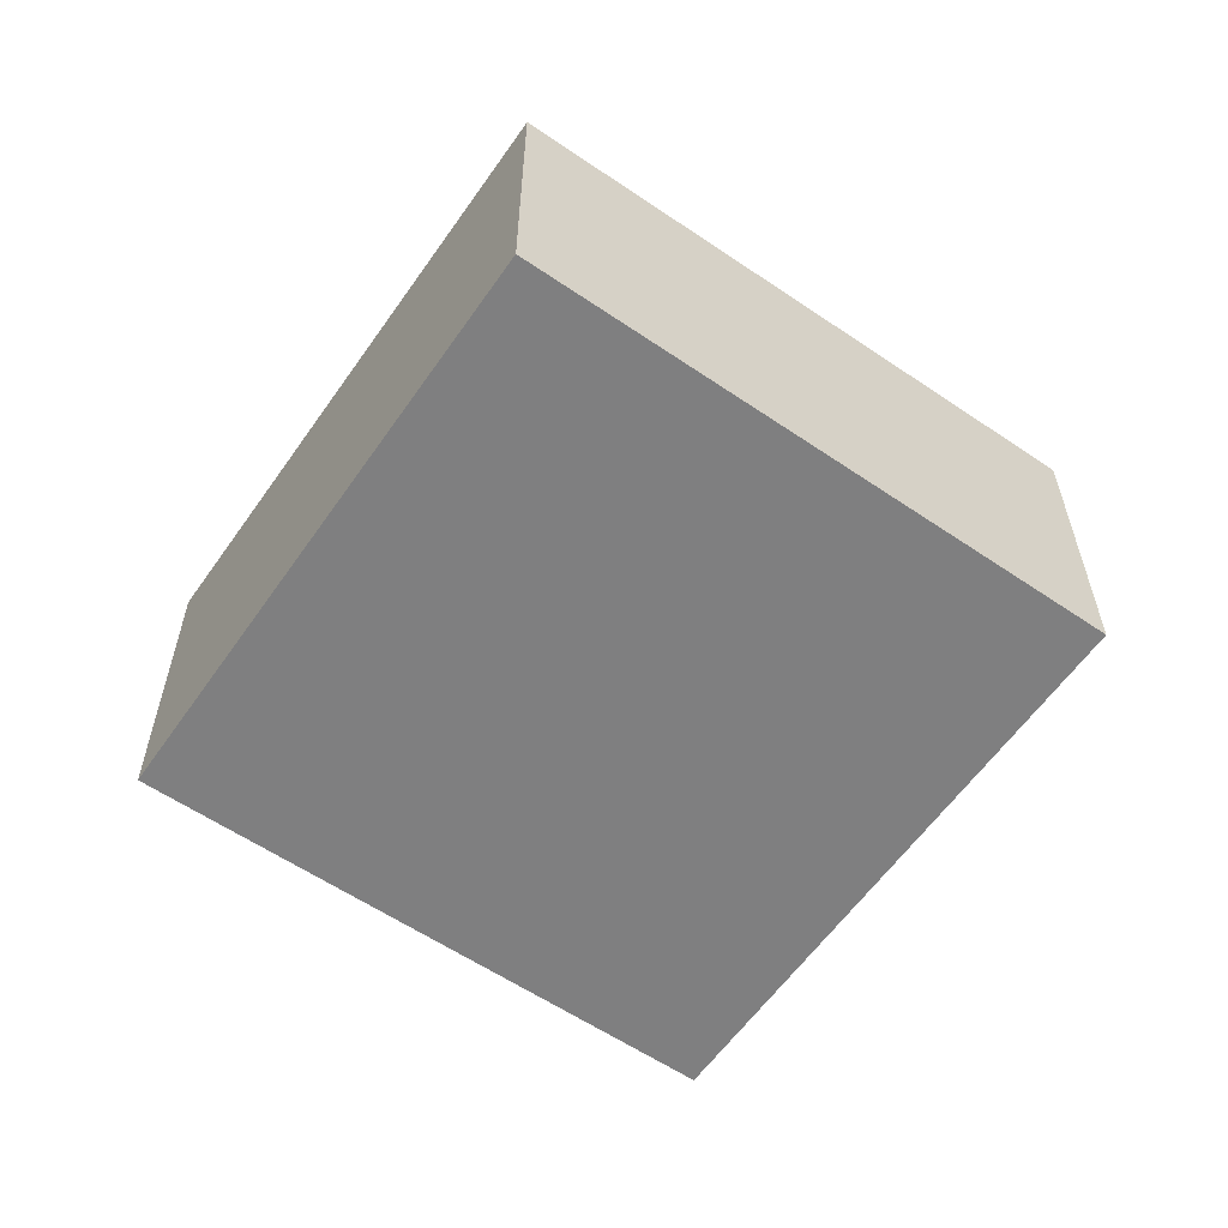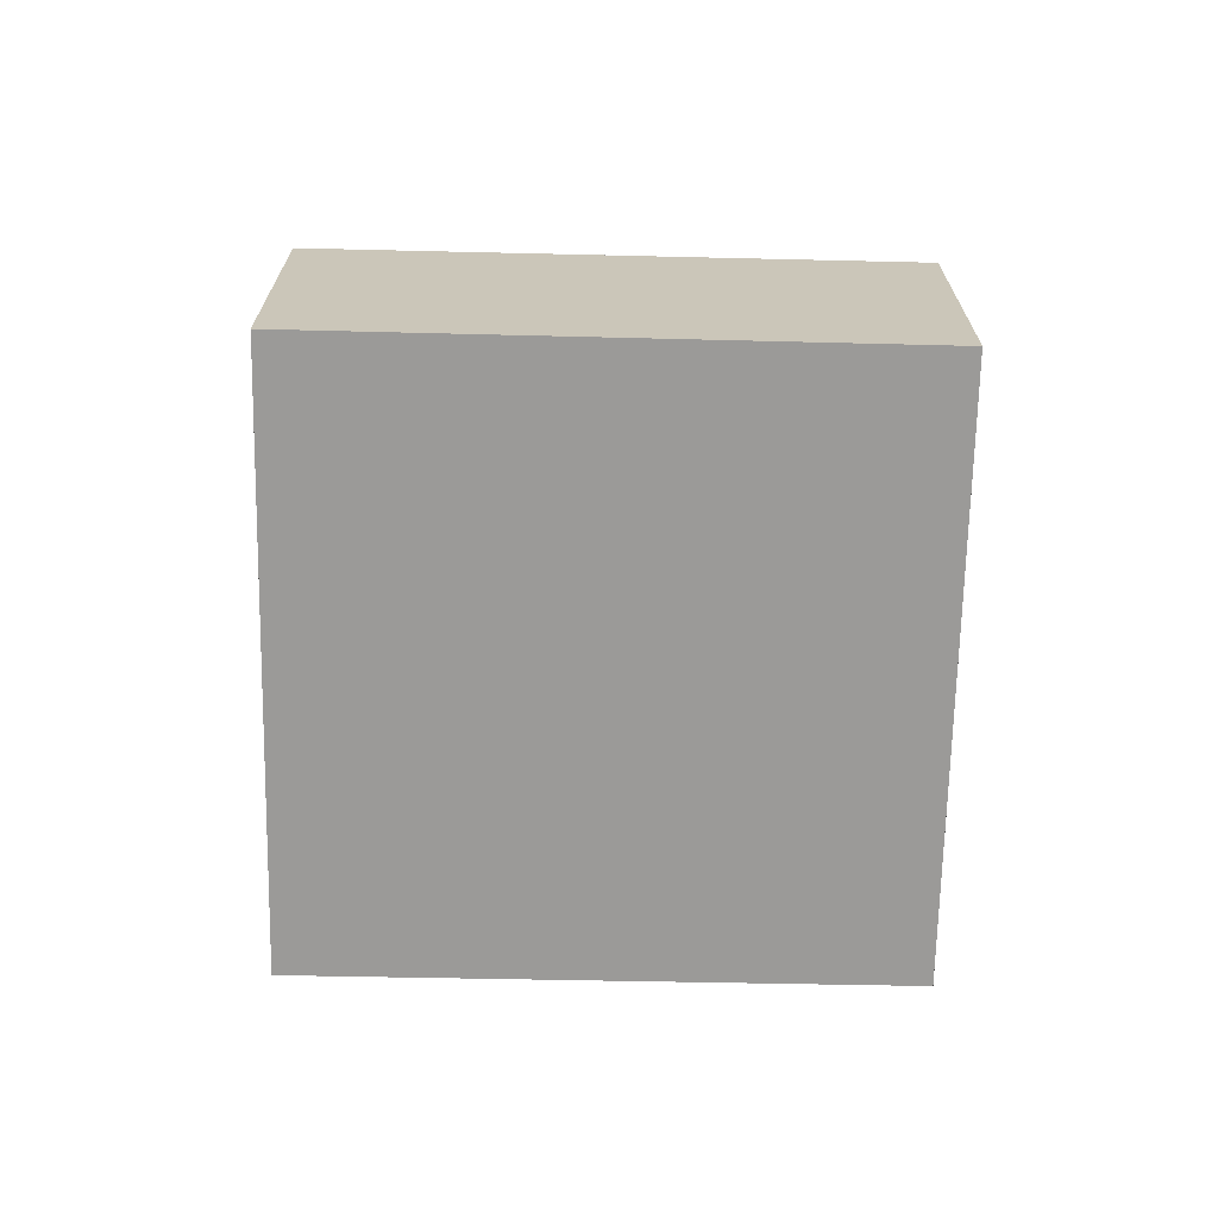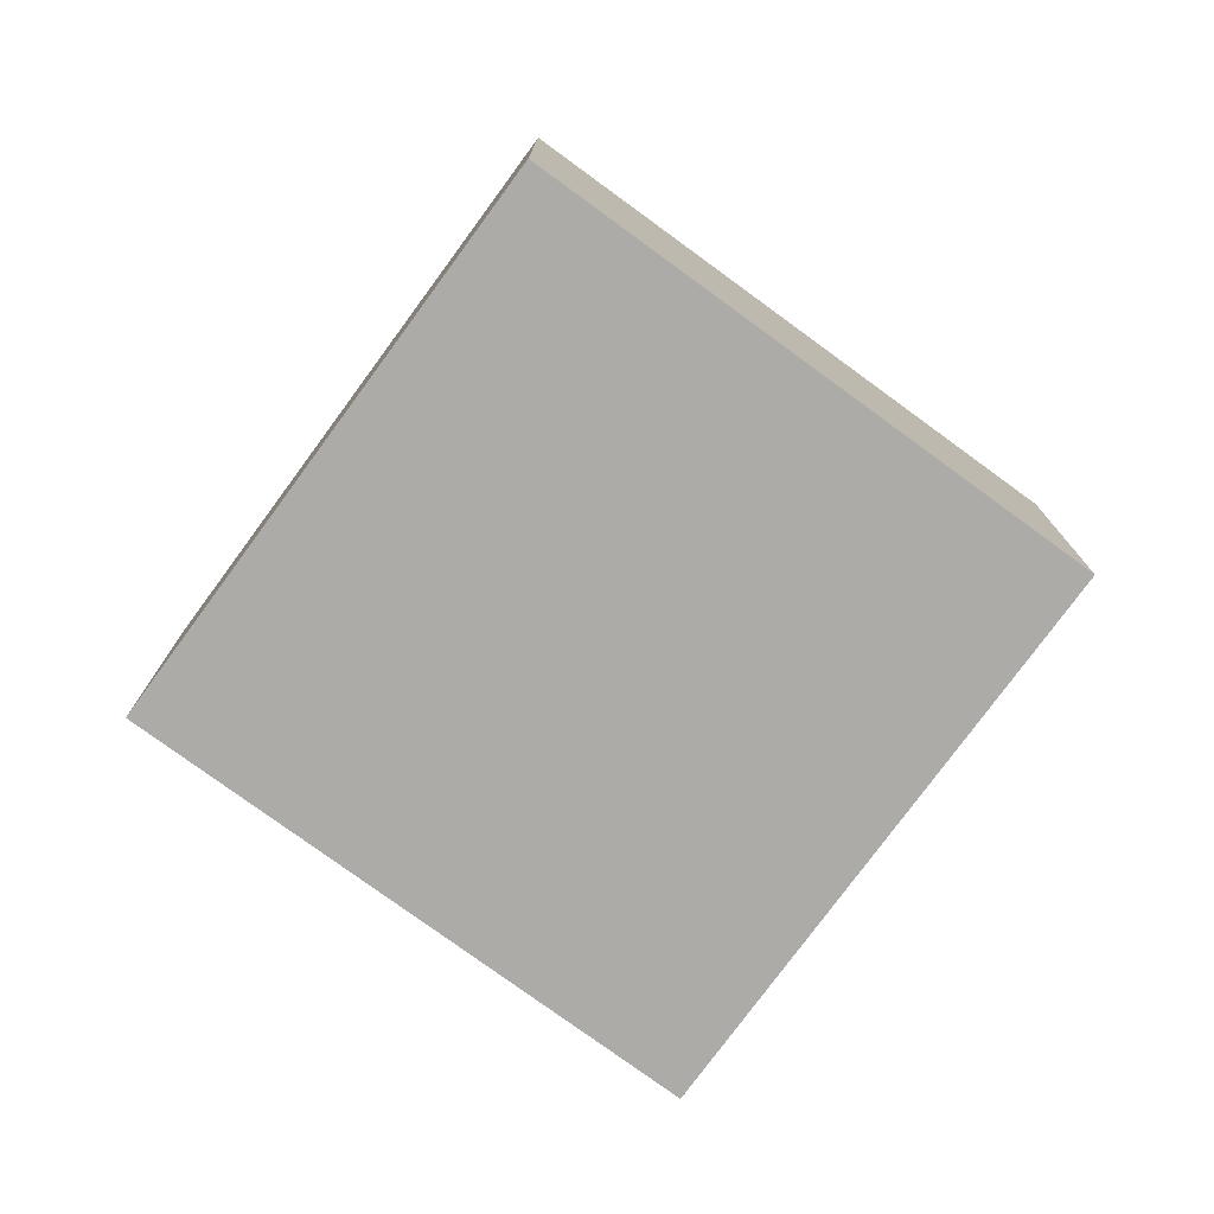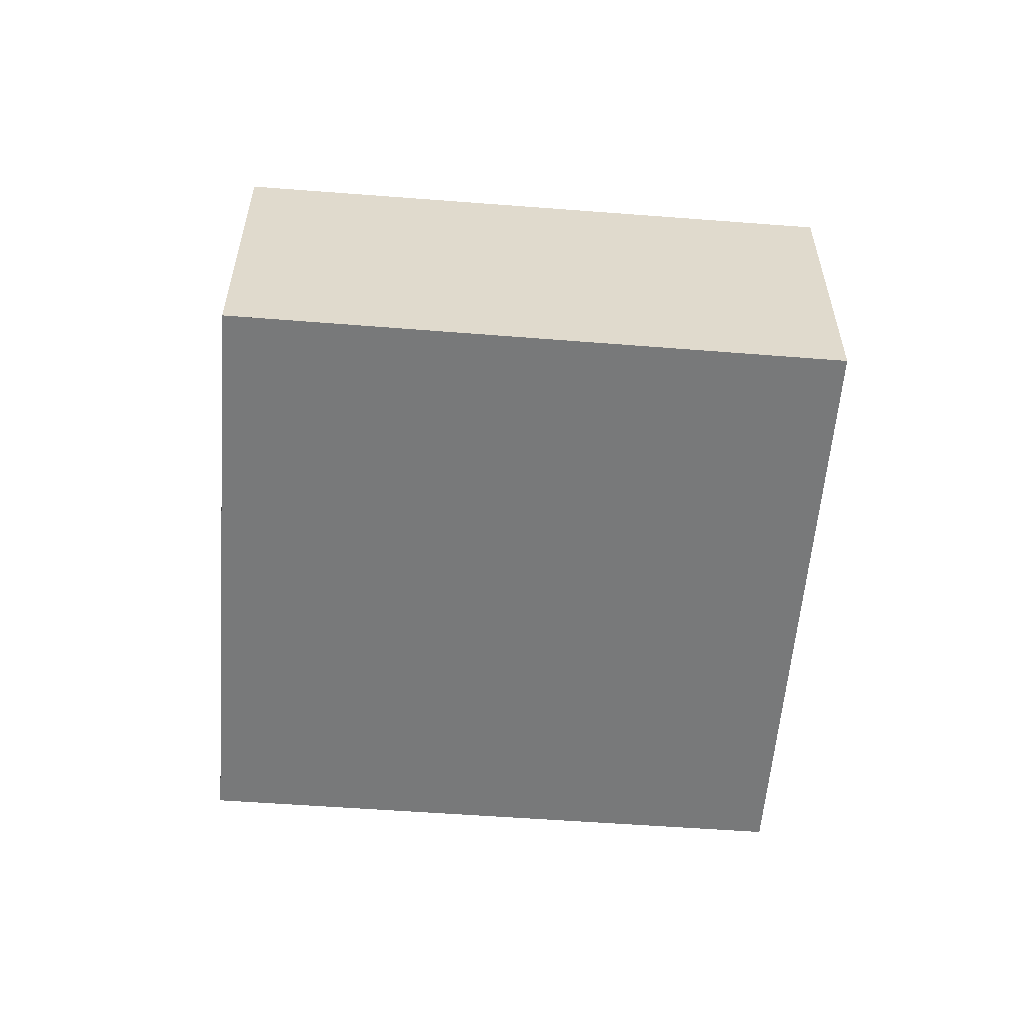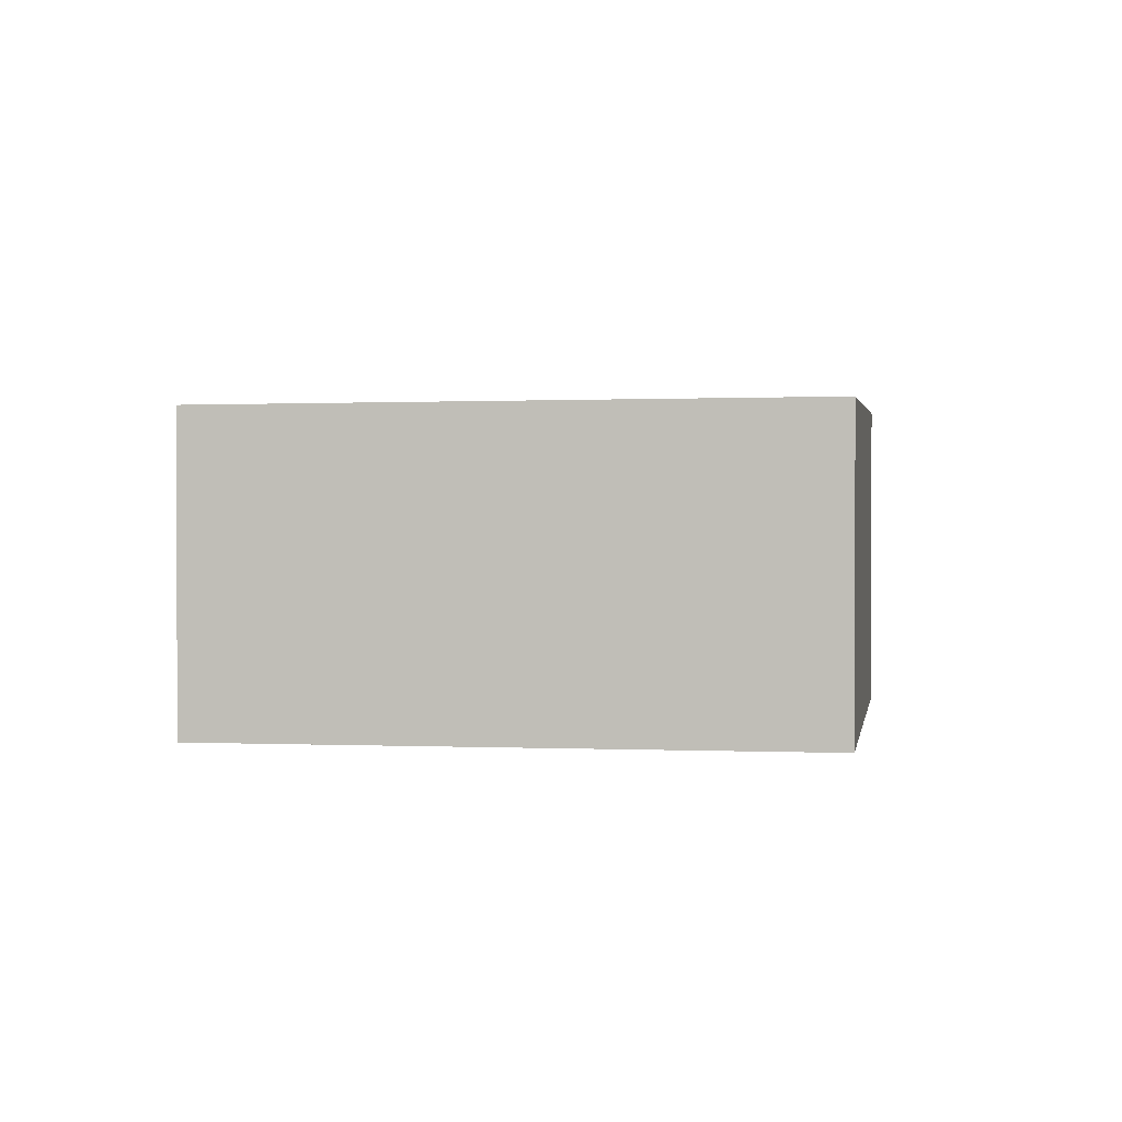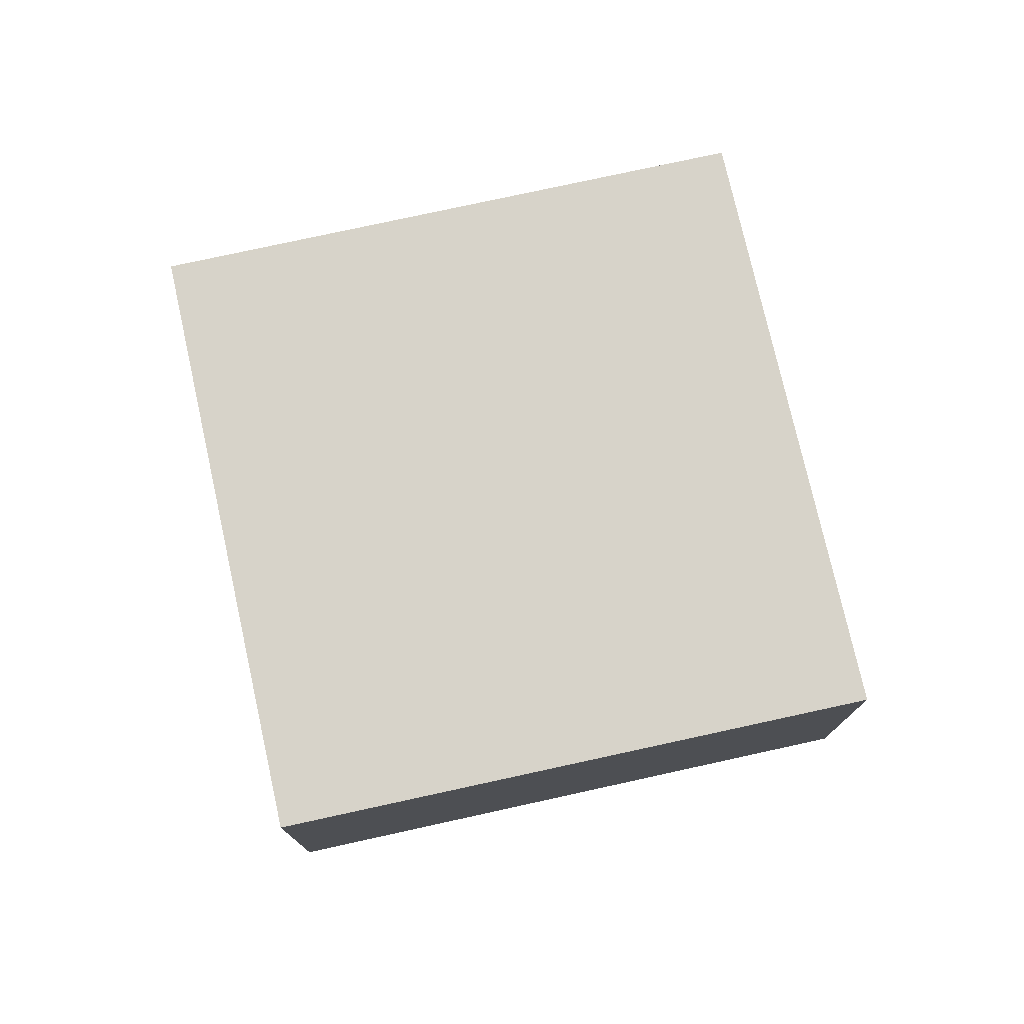
<metadata>
{"format":"obj","ext":"obj","renderer":"f3d","projection":"perspective","resolution":1024,"background":"white","views":[{"elev":-59.7,"azim":-0.0,"up":"+Z"},{"elev":-69.4,"azim":33.6,"up":"+Z"},{"elev":-76.5,"azim":178.6,"up":"+Z"},{"elev":-57.7,"azim":30.3,"up":"+Z"},{"elev":1.2,"azim":43.8,"up":"+Z"},{"elev":76.6,"azim":-67.8,"up":"+Z"}]}
</metadata>
<code>
v -2221 -1149 1.974
v -2218 -1147 1.994
v -2216 -1150 1.933
v -2219 -1152 1.913
v -2221 -1149 1.974
v -2218 -1147 1.994
v -2221 -1149 1.974
v -2221 -1149 1.974
v -2219 -1152 1.913
v -2218 -1147 1.994
v -2218 -1147 1.994
v -2216 -1150 1.933
v -2216 -1150 1.932
v -2219 -1152 1.914
v -2219 -1152 1.913
v -2221 -1149 1.974
v -2221 -1149 1.974
v -2221 -1149 2.22e-16
v -2221 -1149 0
v -2218 -1147 1.994
v -2218 -1147 1.994
v -2218 -1147 2.22e-16
v -2218 -1147 0
v -2216 -1150 1.933
v -2216 -1150 1.933
v -2216 -1150 0
v -2216 -1150 2.22e-16
v -2219 -1152 1.913
v -2219 -1152 1.913
v -2219 -1152 0
v -2219 -1152 2.22e-16
v -2221 -1149 1.974
v -2221 -1149 1.974
v -2221 -1149 2.22e-16
v -2221 -1149 2.22e-16
v -2216 -1150 1.933
v -2218 -1147 1.994
v -2218 -1147 0
v -2216 -1150 0
v -2218 -1147 1.994
v -2221 -1149 1.974
v -2221 -1149 0
v -2218 -1147 0
v -2219 -1152 1.913
v -2219 -1152 1.913
v -2219 -1152 0
v -2219 -1152 0
v -2218 -1147 1.994
v -2218 -1147 1.994
v -2218 -1147 0
v -2218 -1147 2.22e-16
v -2216 -1150 1.932
v -2216 -1150 1.933
v -2216 -1150 2.22e-16
v -2216 -1150 2.22e-16
v -2219 -1152 1.913
v -2216 -1150 1.932
v -2216 -1150 2.22e-16
v -2219 -1152 0
v -2221 -1149 1.974
v -2219 -1152 1.913
v -2219 -1152 2.22e-16
v -2221 -1149 2.22e-16
v -2221 -1149 0
v -2218 -1147 0
v -2216 -1150 0
v -2219 -1152 0
f 15 5 8 14
f 8 5 1 7
f 11 2 6 10
f 10 6 3 12
f 10 8 7 11
f 14 8 10 12 13
f 13 9 14
f 14 9 4 15
f 17 18 19 16
f 21 22 23 20
f 25 26 27 24
f 29 30 31 28
f 33 34 35 32
f 37 38 39 36
f 41 42 43 40
f 45 46 47 44
f 49 50 51 48
f 53 54 55 52
f 57 58 59 56
f 61 62 63 60
f 65 66 67 64

</code>
